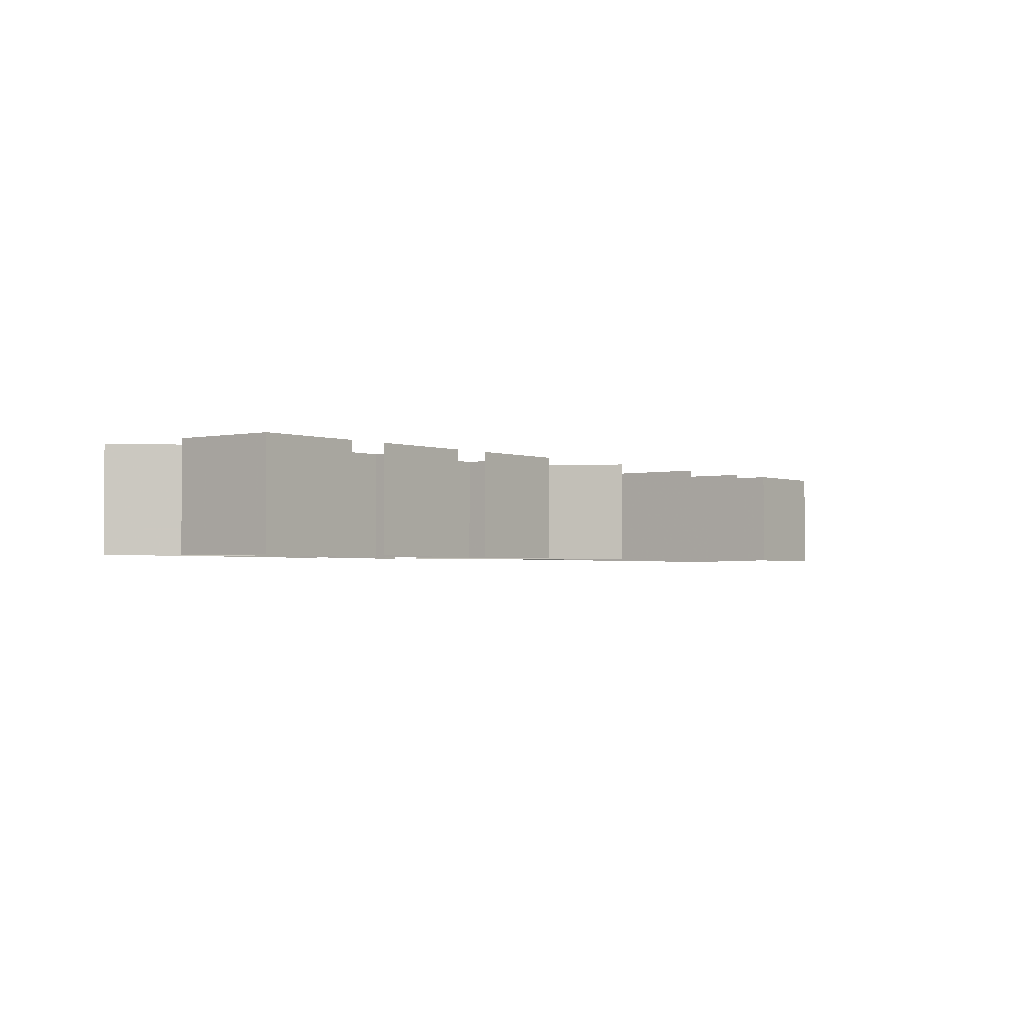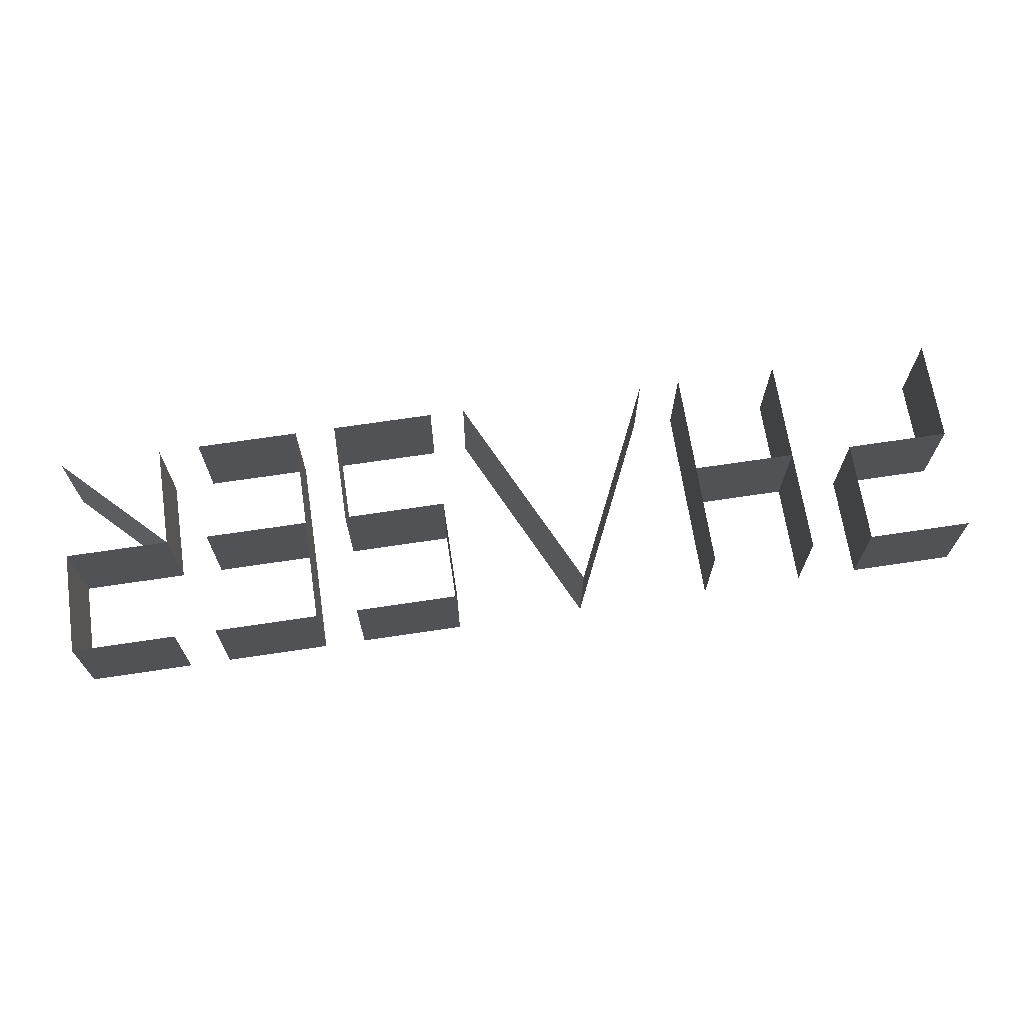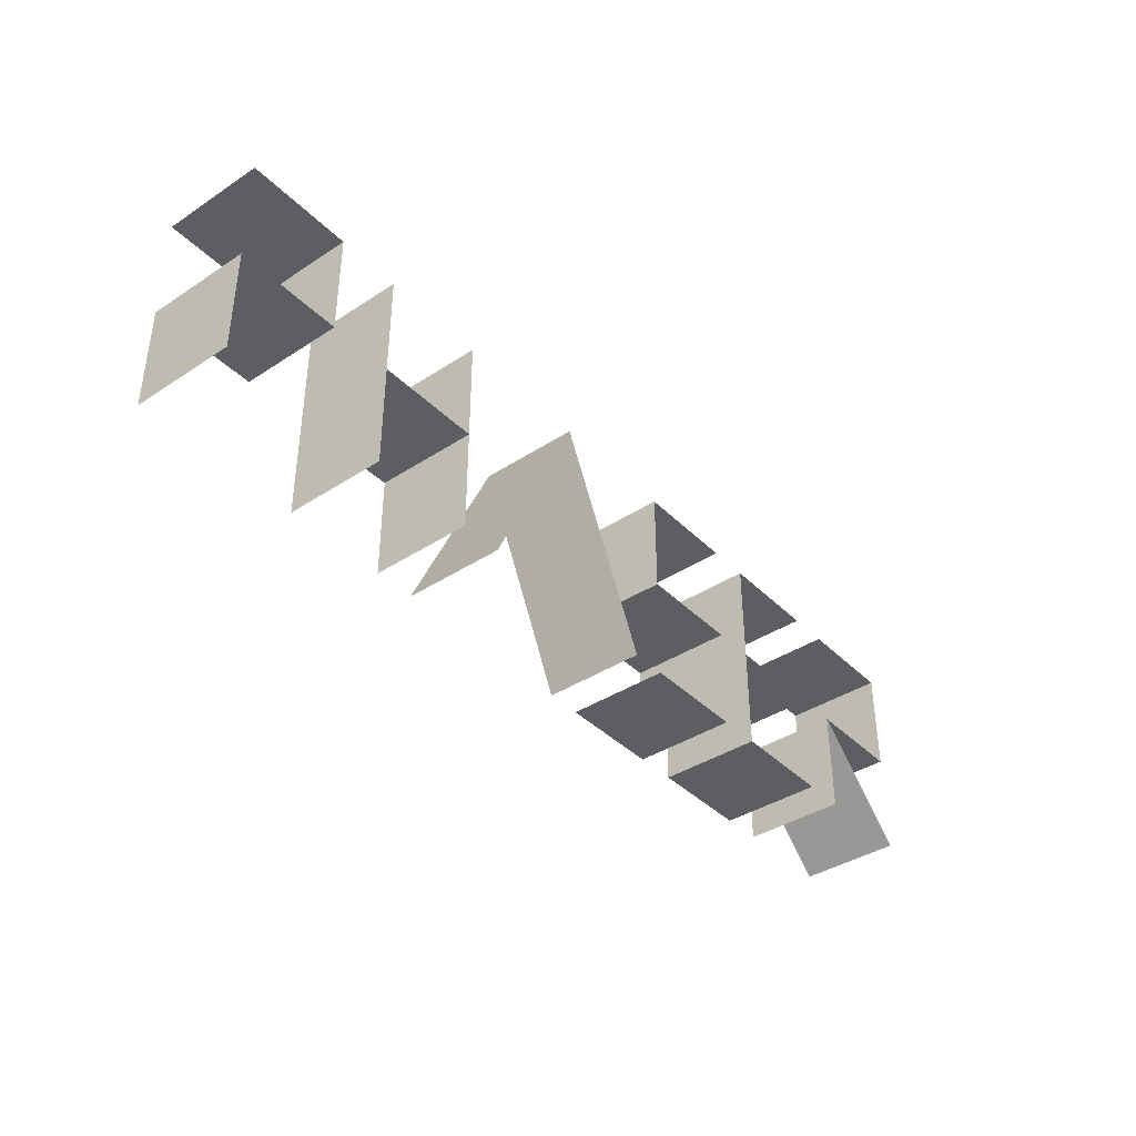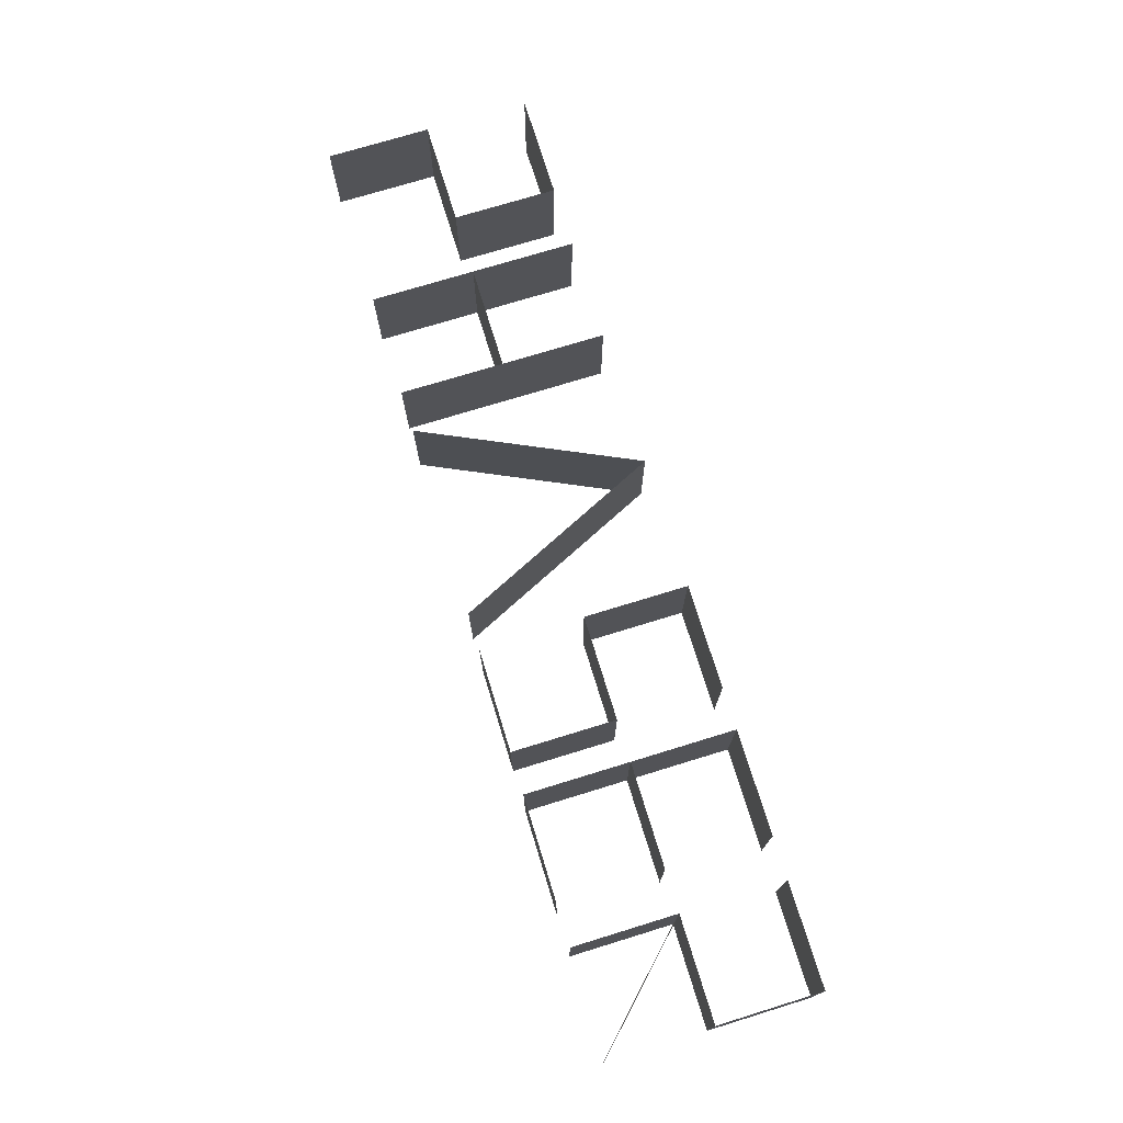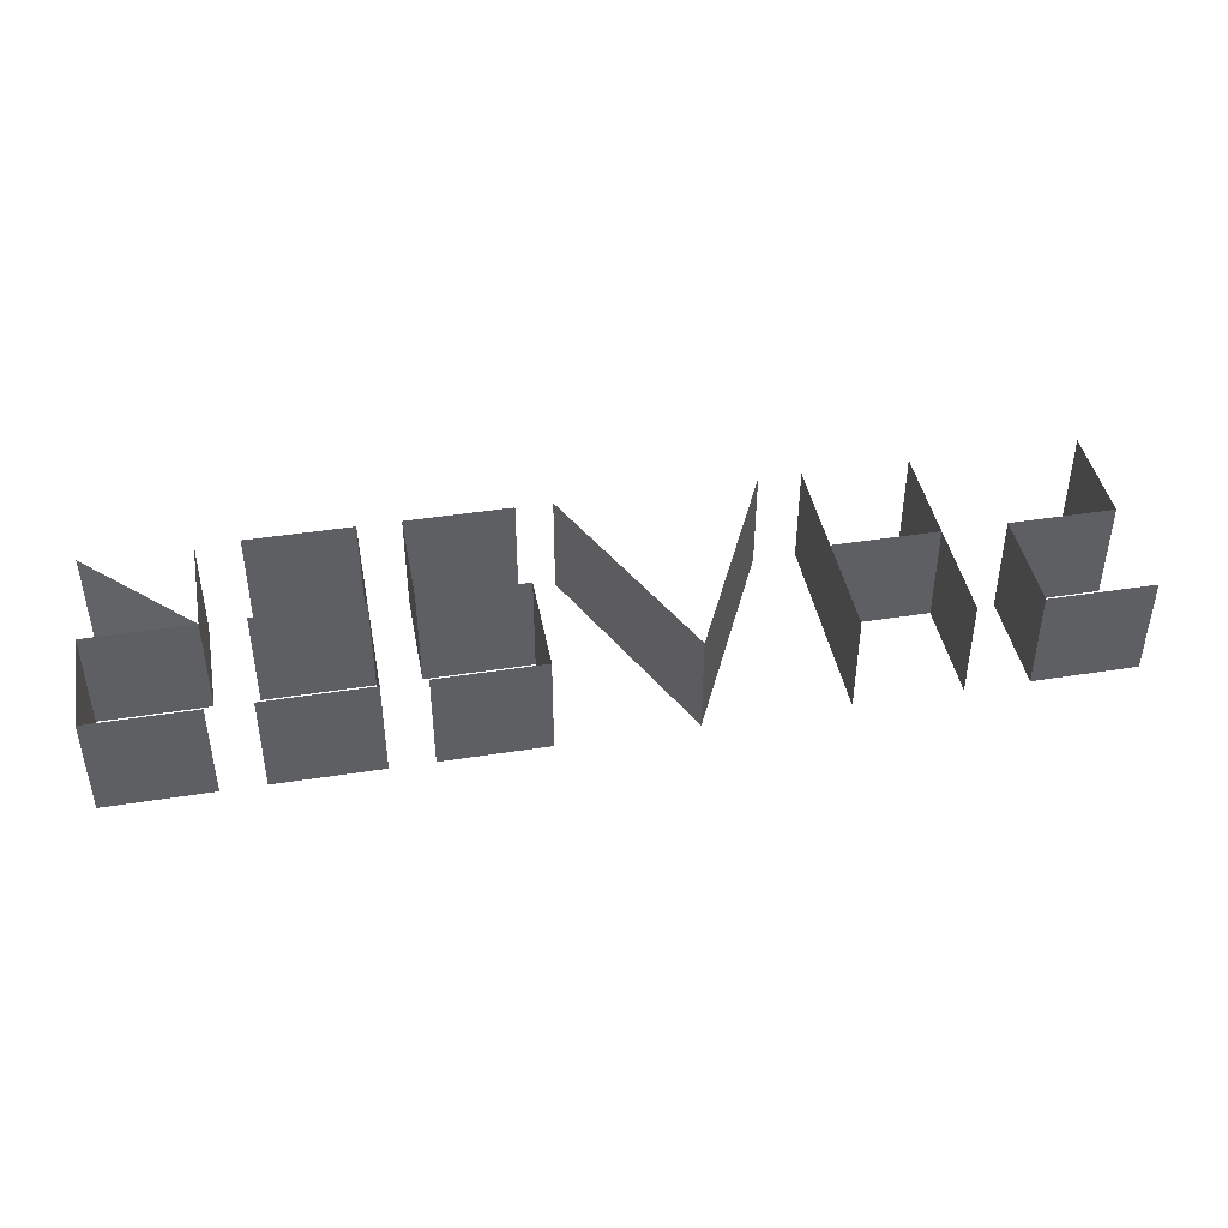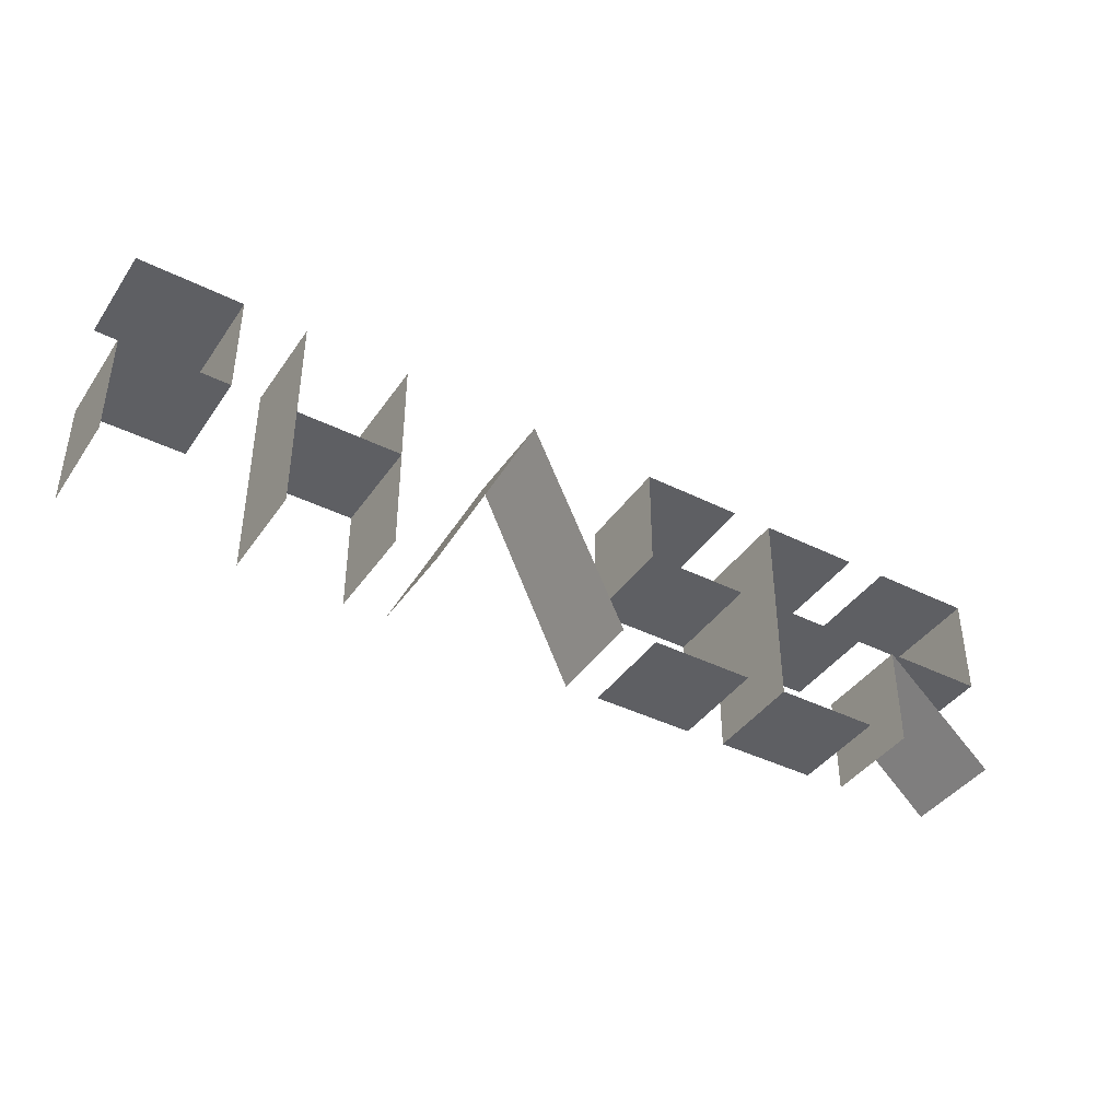
<metadata>
{"format":"obj","ext":"obj","renderer":"f3d","projection":"perspective","resolution":1024,"background":"white","views":[{"elev":-2.1,"azim":127.7,"up":"+Z"},{"elev":68.0,"azim":171.4,"up":"+Z"},{"elev":-39.0,"azim":-50.7,"up":"+Y"},{"elev":73.7,"azim":72.9,"up":"+Z"},{"elev":43.0,"azim":169.4,"up":"+Z"},{"elev":-40.6,"azim":-31.4,"up":"+Y"}]}
</metadata>
<code>
v 4.5 0 0
v 4.005 0.495 -0
v 4 0 -0
v 4 0.5 -0
v 4 1 -0
v 4.5 0.5 -0
v 4.5 1 -0
v 3.3 0 -0
v 3.8 1 -0
v 3.8 0.5 -0
v 3.8 0 -0
v 3.3 0.5 -0
v 3.3 1 -0
v 3.1 0 -0
v 3.1 0.5 -0
v 2.6 0 -0
v 2.6 0.5 -0
v 2.6 1 -0
v 3.1 1 -0
v 2.43 0 -0
v 1.5 0 -0
v 1.965 0.9969 -0
v 1.3 0 0
v 1.3 0.5 -0
v 1.3 1 0
v 0.8 0.5 -0
v 0.8 1 -0
v 0.8 0 -0
v 0.5 0.5 -0
v 0.5 1 -0
v 0 1 0
v 0 0 -0
v 0 0.5 0
v 4.5 -0 0.4851
v 4.005 0.495 0.4851
v 4 0 0.4851
v 4 0.5 0.4851
v 4 1 0.4851
v 4.5 0.5 0.4851
v 4.5 1 0.4851
v 3.3 0 0.4851
v 3.8 1 0.4851
v 3.8 0.5 0.4851
v 3.8 0 0.4851
v 3.3 0.5 0.4851
v 3.3 1 0.4851
v 3.1 0 0.4851
v 3.1 0.5 0.4851
v 2.6 0 0.4851
v 2.6 0.5 0.4851
v 2.6 1 0.4851
v 3.1 1 0.4851
v 2.43 0 0.4851
v 1.5 0 0.4851
v 1.965 0.9969 0.4851
v 1.3 0 0.4851
v 1.3 0.5 0.4851
v 1.3 1 0.4851
v 0.8 0.5 0.4851
v 0.8 1 0.4851
v 0.8 0 0.4851
v 0.5 0.5 0.4851
v 0.5 1 0.4851
v 0 1 0.4851
v 0 0 0.4851
v 0 0.5 0.4851
f 25 24 57 58
f 24 26 59 57
f 1 2 35 34
f 10 12 45 43
f 26 27 60 59
f 26 28 61 59
f 4 3 36 37
f 11 8 41 44
f 29 30 63 62
f 30 31 64 63
f 7 6 39 40
f 18 17 50 51
f 33 32 65 66
f 29 33 66 62
f 13 12 45 46
f 14 16 49 47
f 6 4 37 39
f 14 15 48 47
f 15 17 50 48
f 7 5 38 40
f 18 19 52 51
f 20 22 55 53
f 12 8 41 45
f 21 22 55 54
f 24 23 56 57
f 9 13 46 42

</code>
